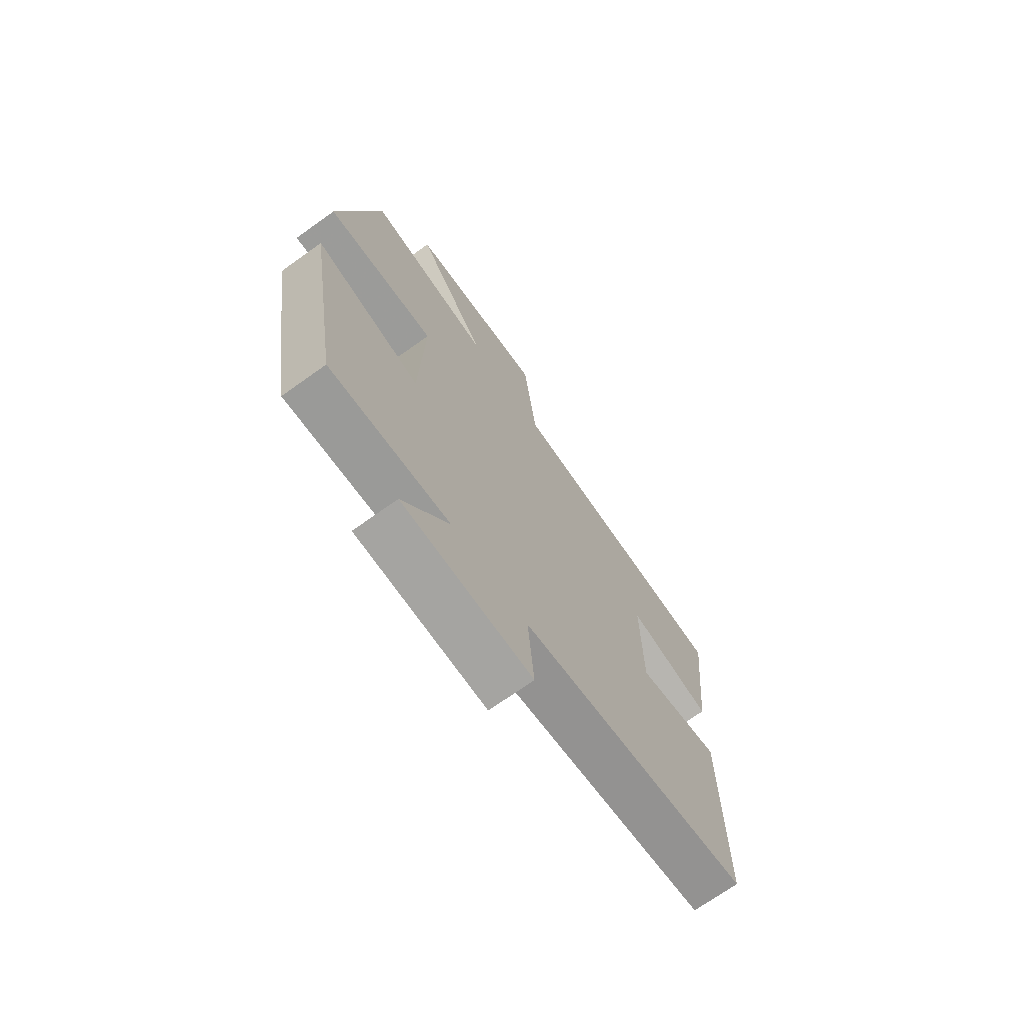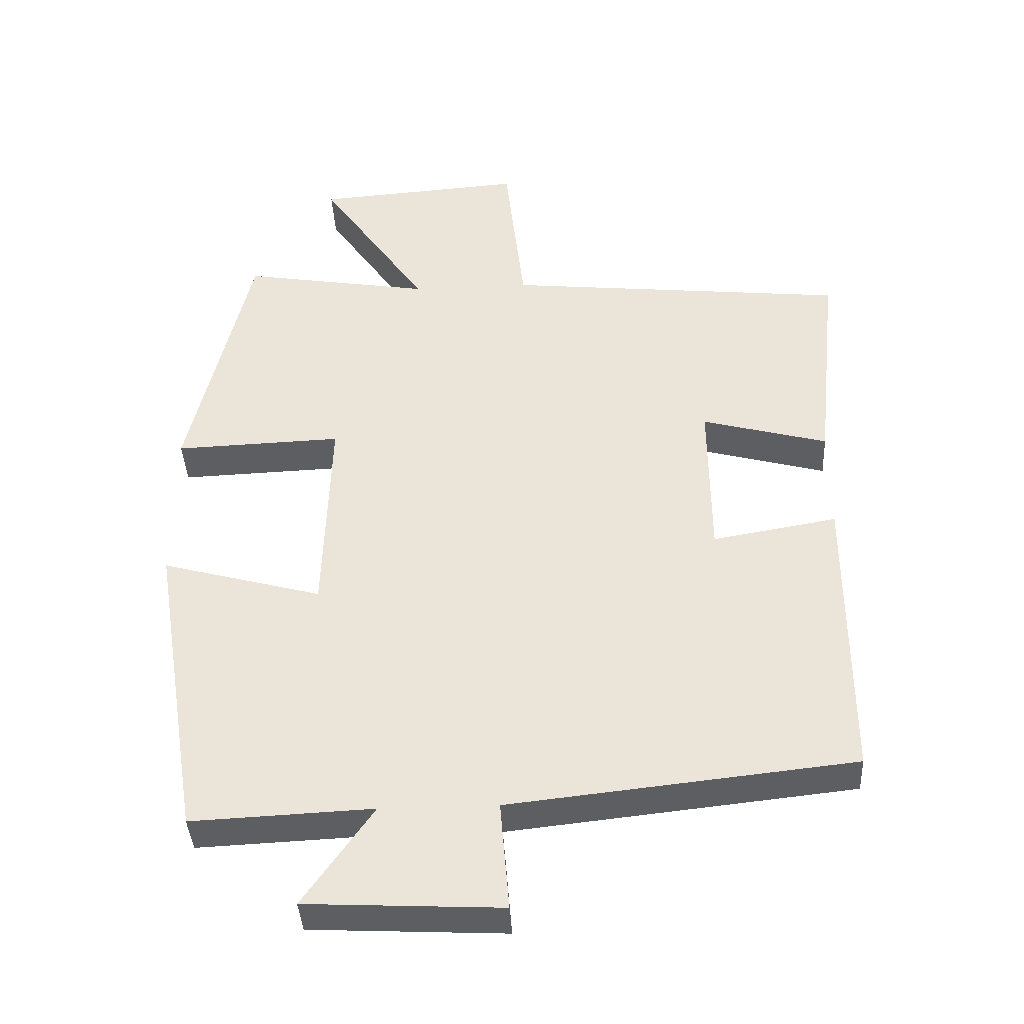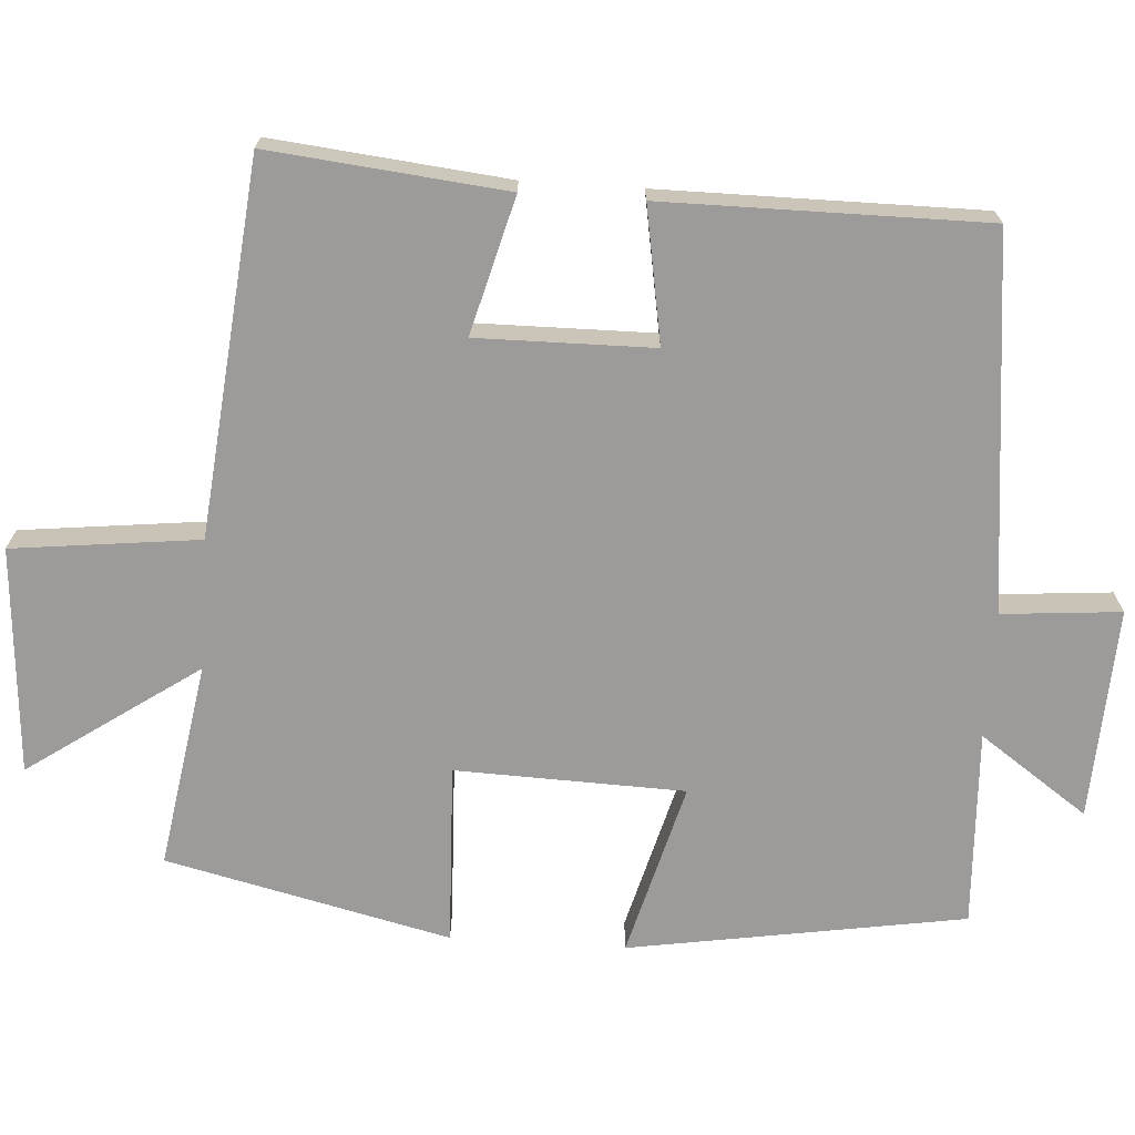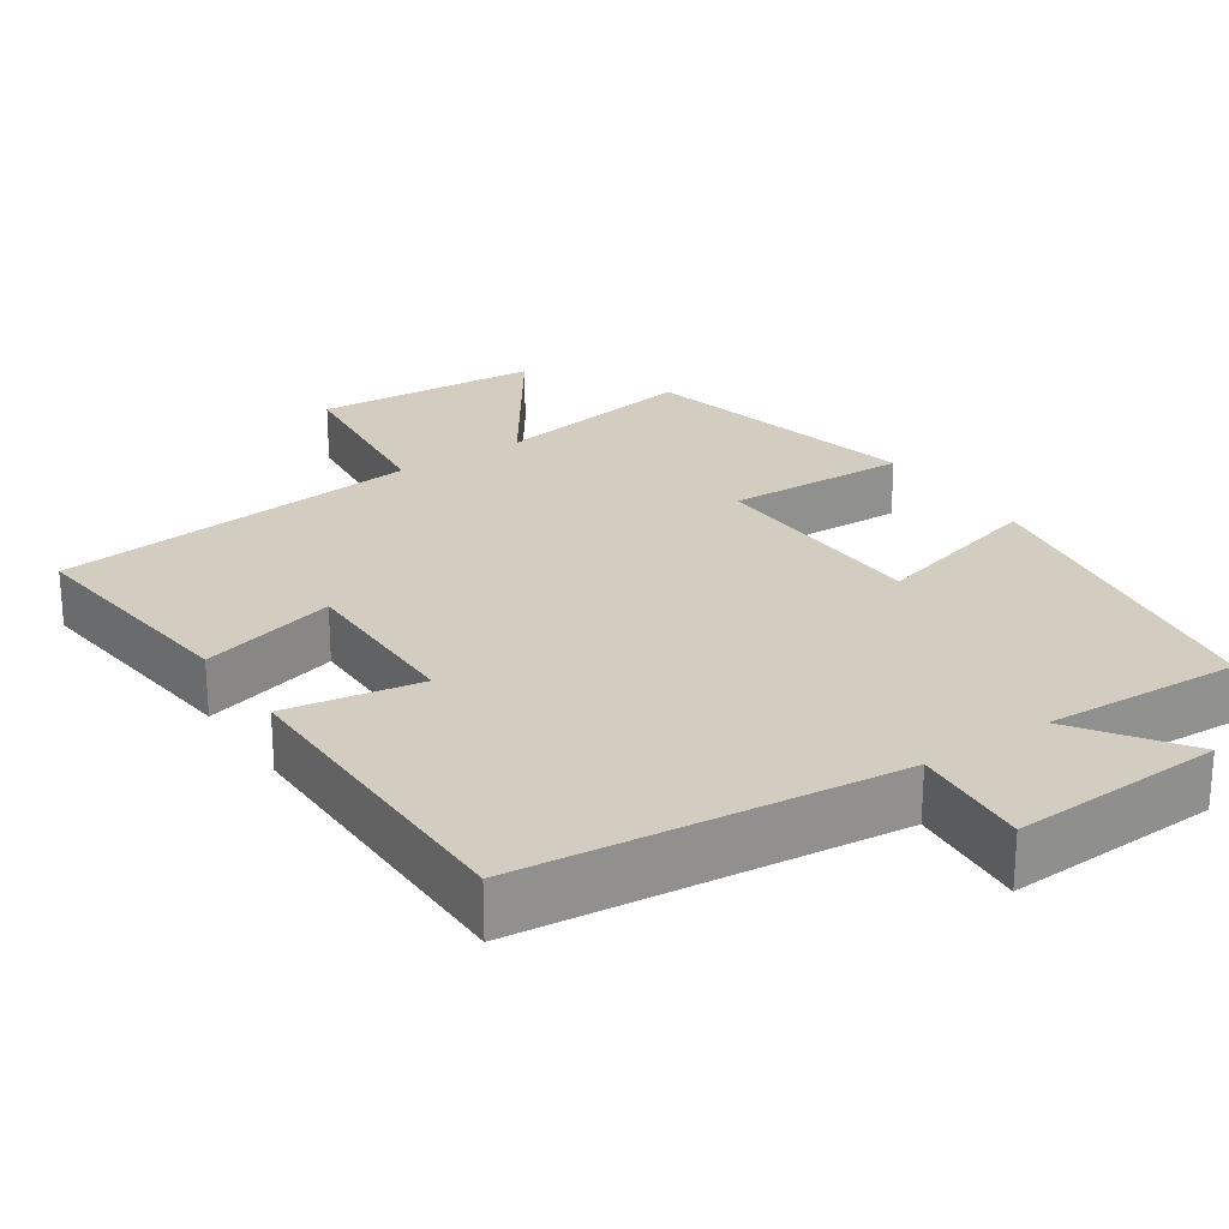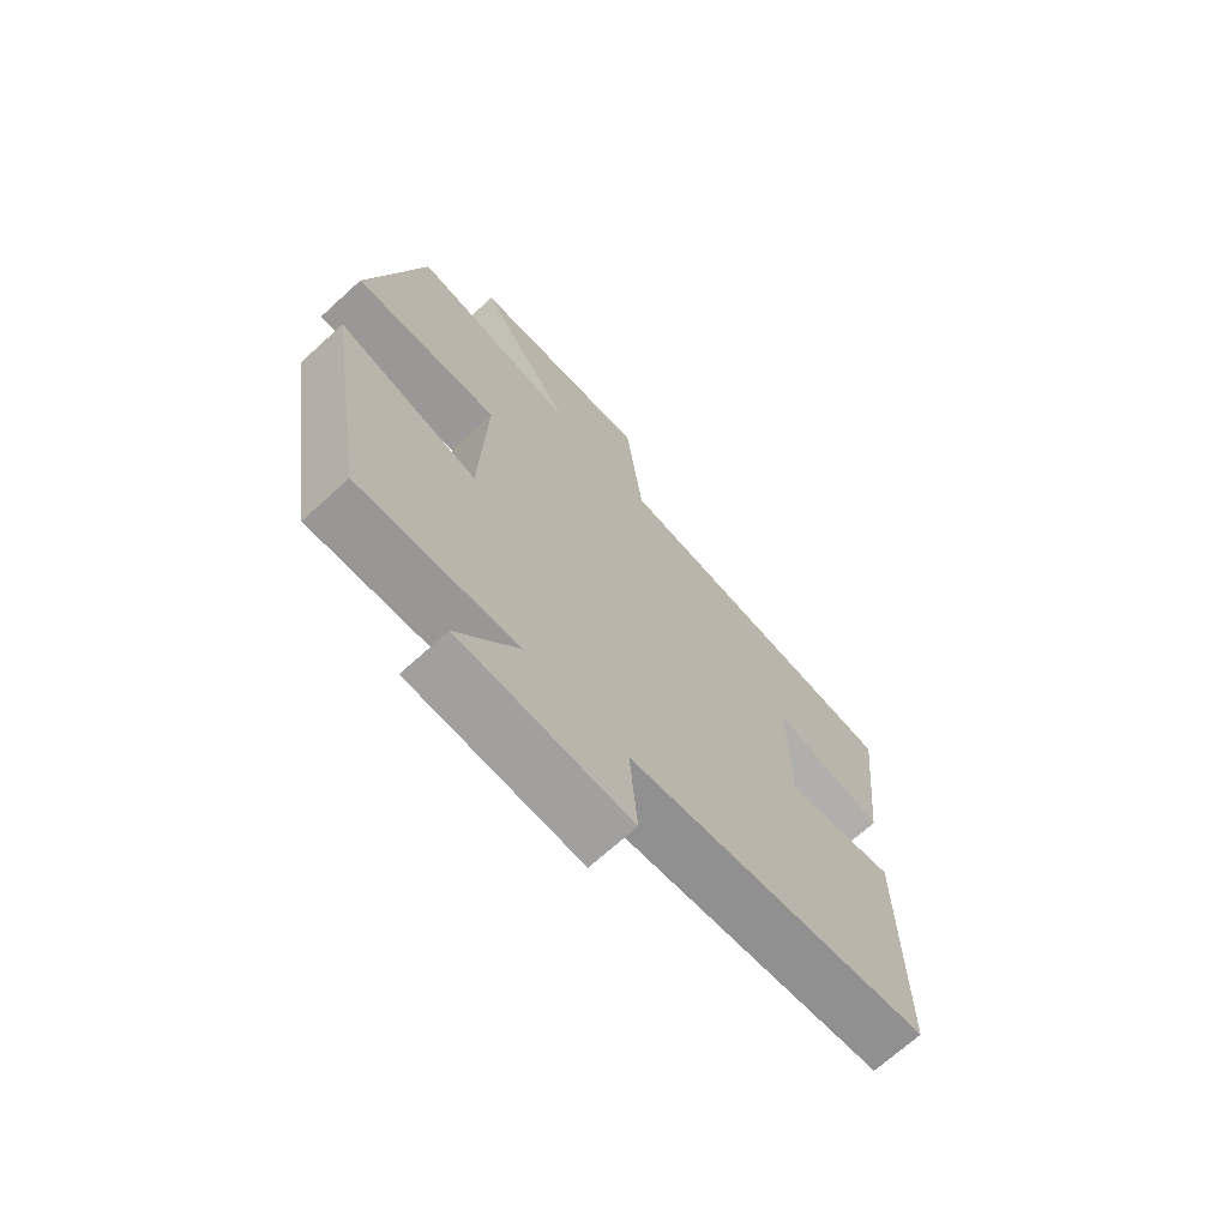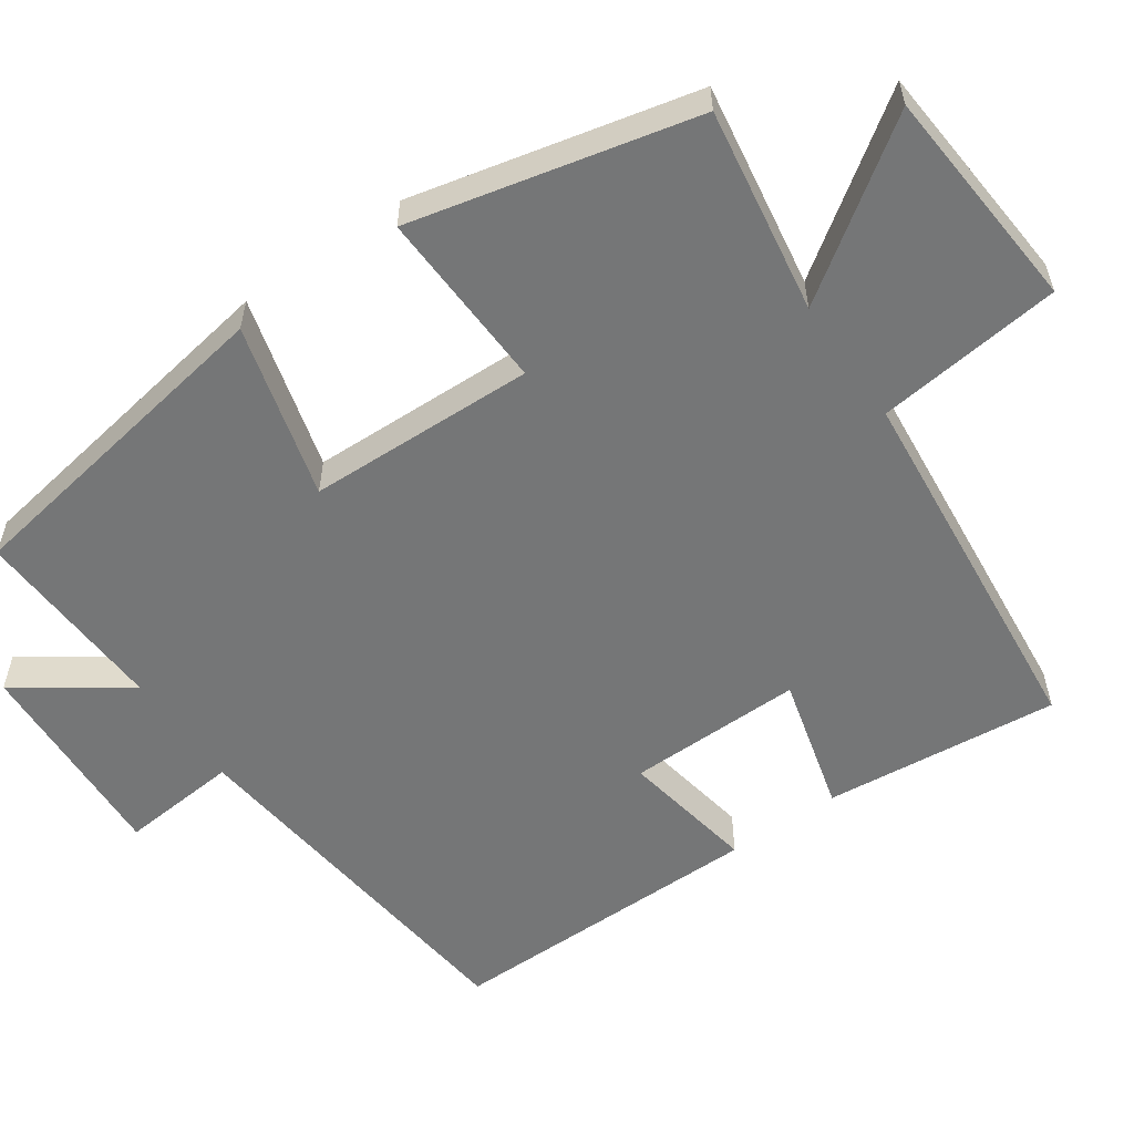
<metadata>
{"format":"obj","ext":"obj","renderer":"f3d","projection":"perspective","resolution":1024,"background":"white","views":[{"elev":-71.2,"azim":-54.5,"up":"+Z"},{"elev":-39.4,"azim":3.0,"up":"+Z"},{"elev":-69.9,"azim":86.3,"up":"+Y"},{"elev":24.7,"azim":145.9,"up":"+Y"},{"elev":-70.0,"azim":-47.7,"up":"+Z"},{"elev":-56.7,"azim":-55.0,"up":"+Y"}]}
</metadata>
<code>
v -0.411 0.07 0.545
v -0.137 0.07 0.5
v -0.293 0.07 0.726
v 0.009 0.07 0.748
v 0.037 0.07 0.5
v 0.533 0.07 0.45
v 0.5 0.07 0.136
v 0.318 0.07 0.185
v 0.32 0.07 -0.049
v 0.5 0.07 -0.018
v 0.5 0.07 -0.446
v 0.002 0.07 -0.5
v 0.015 0.07 -0.658
v -0.267 0.07 -0.644
v -0.166 0.07 -0.5
v -0.428 0.07 -0.512
v -0.5 0.07 -0.065
v -0.268 0.07 -0.128
v -0.258 0.07 0.176
v -0.5 0.07 0.167
v -0.411 0 0.545
v -0.137 0 0.5
v -0.293 0 0.726
v 0.009 0 0.748
v 0.037 0 0.5
v 0.533 0 0.45
v 0.5 0 0.136
v 0.318 0 0.185
v 0.32 0 -0.049
v 0.5 0 -0.018
v 0.5 0 -0.446
v 0.002 0 -0.5
v 0.015 0 -0.658
v -0.267 0 -0.644
v -0.166 0 -0.5
v -0.428 0 -0.512
v -0.5 0 -0.065
v -0.268 0 -0.128
v -0.258 0 0.176
v -0.5 0 0.167
f 19 20 1 2
f 18 19 2
f 15 16 17 18
f 15 18 2
f 12 13 14 15
f 12 15 2
f 9 10 11 12
f 8 9 12 2
f 5 6 7 8
f 5 8 2 3
f 3 4 5
f 22 21 40 39
f 22 39 38
f 38 37 36 35
f 22 38 35
f 35 34 33 32
f 22 35 32
f 32 31 30 29
f 22 32 29 28
f 28 27 26 25
f 23 22 28 25
f 25 24 23
f 1 21 22 2
f 2 22 23 3
f 3 23 24 4
f 4 24 25 5
f 5 25 26 6
f 6 26 27 7
f 7 27 28 8
f 8 28 29 9
f 9 29 30 10
f 10 30 31 11
f 11 31 32 12
f 12 32 33 13
f 13 33 34 14
f 14 34 35 15
f 15 35 36 16
f 16 36 37 17
f 17 37 38 18
f 18 38 39 19
f 19 39 40 20
f 20 40 21 1

</code>
